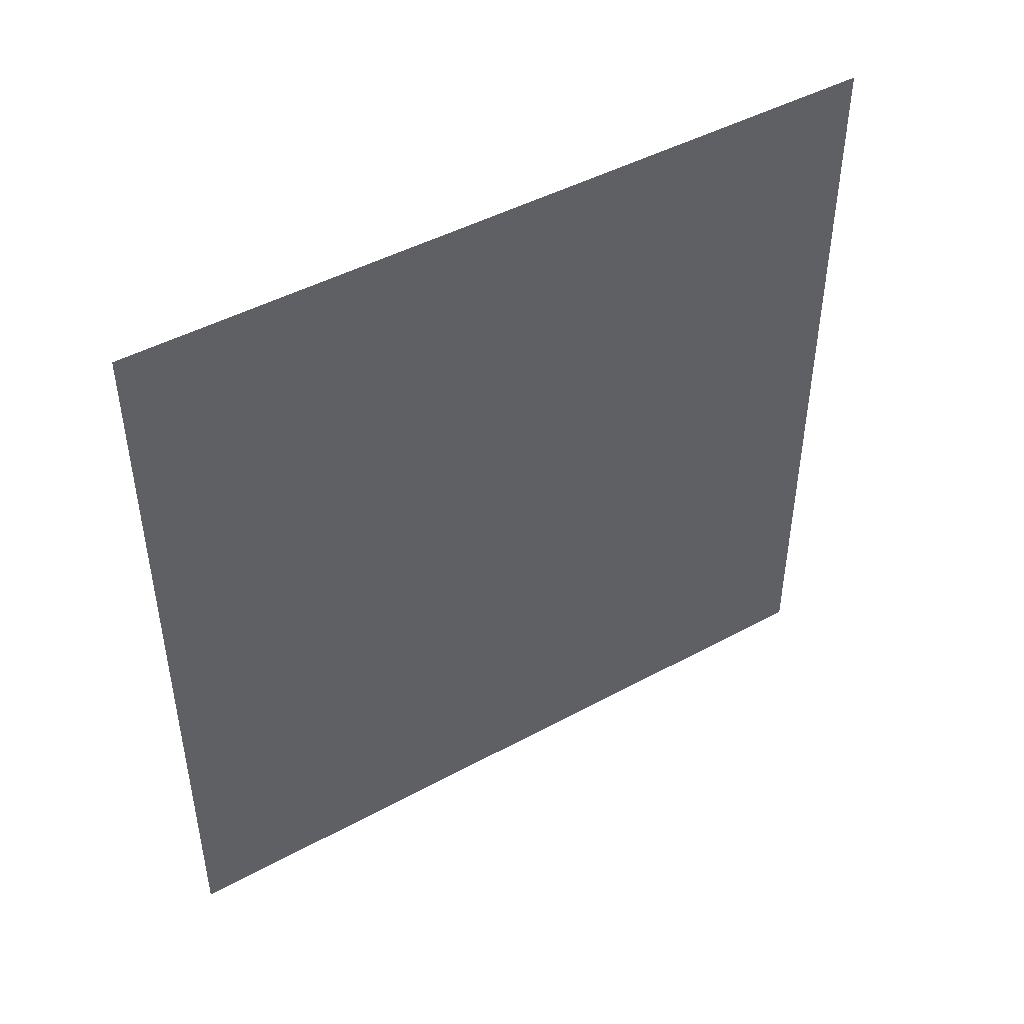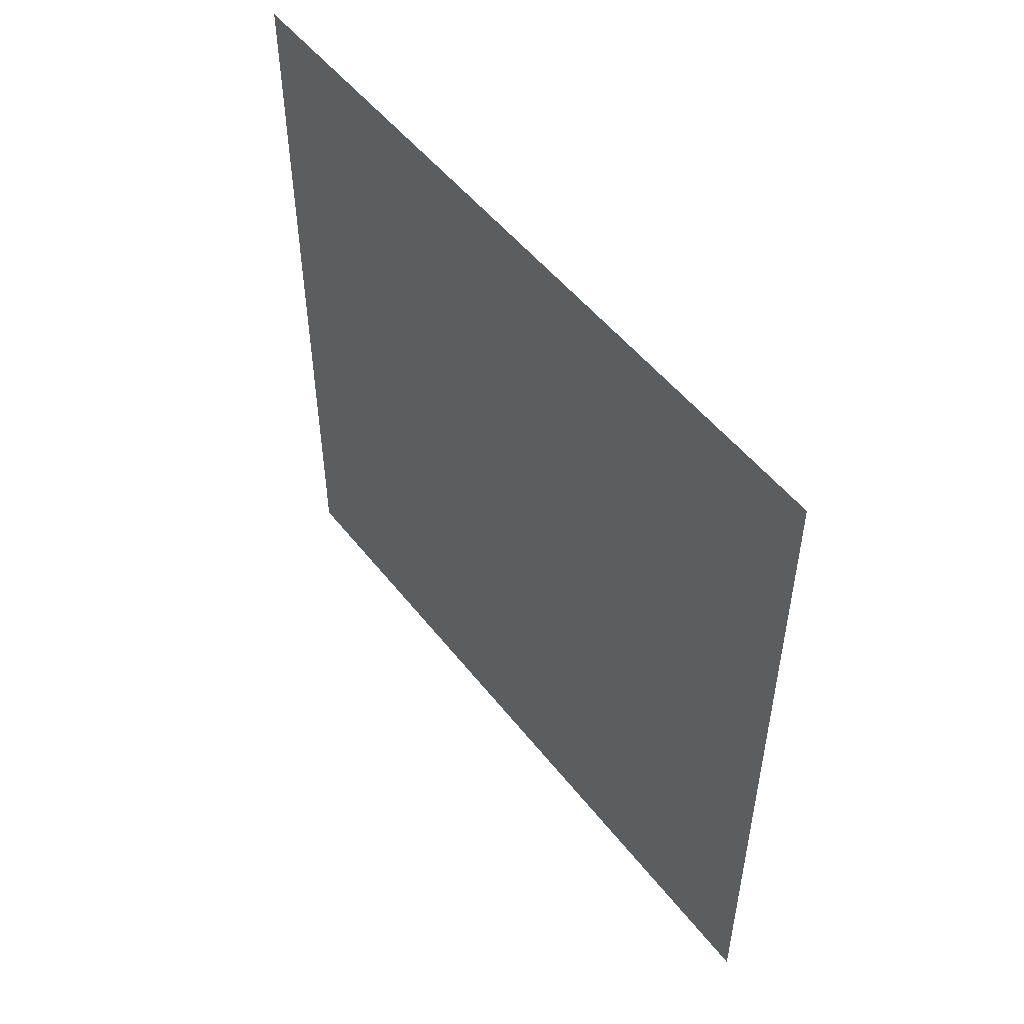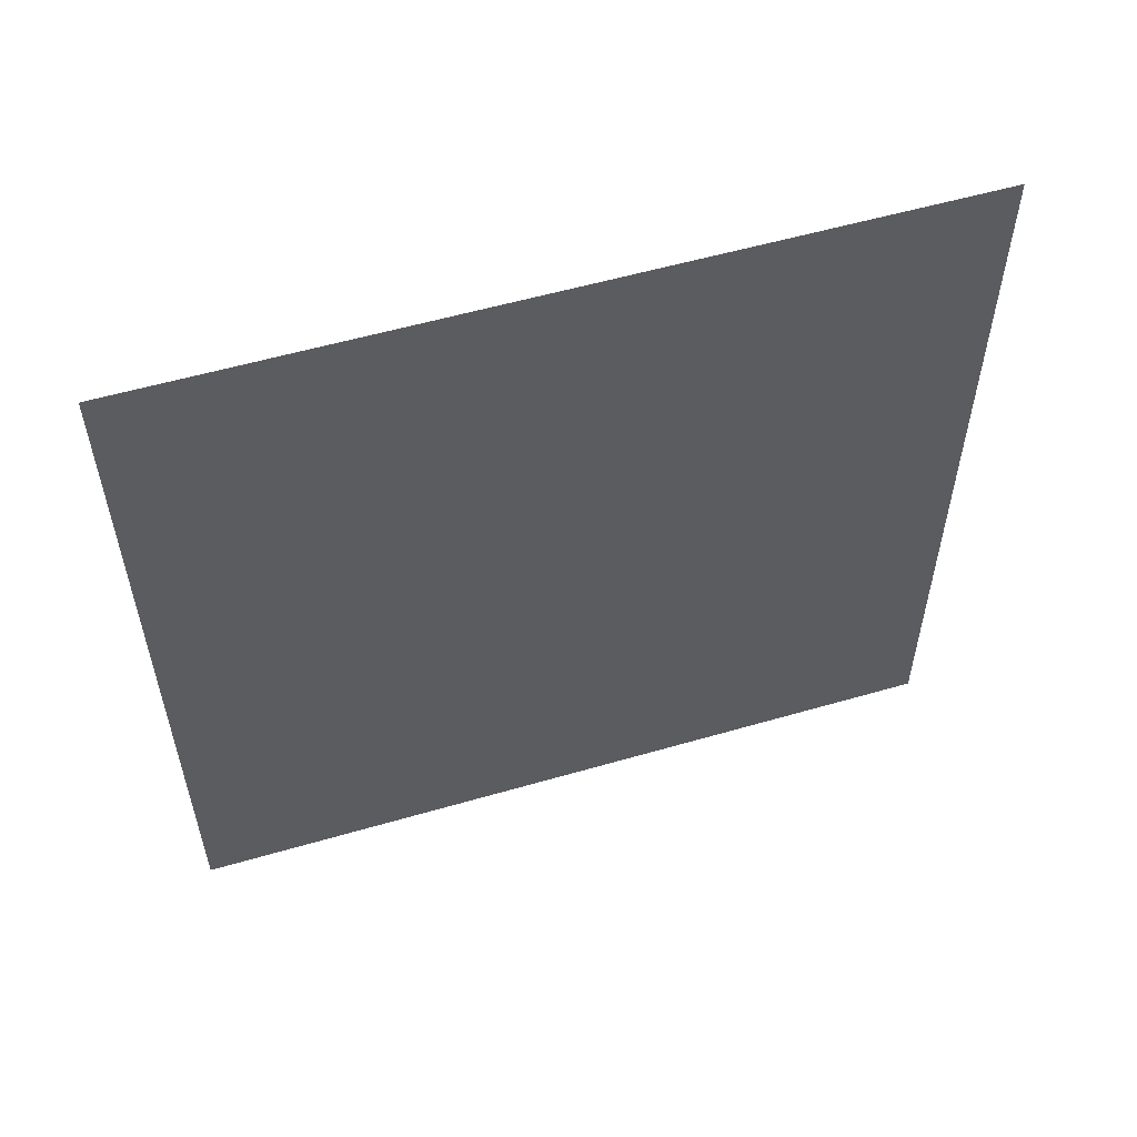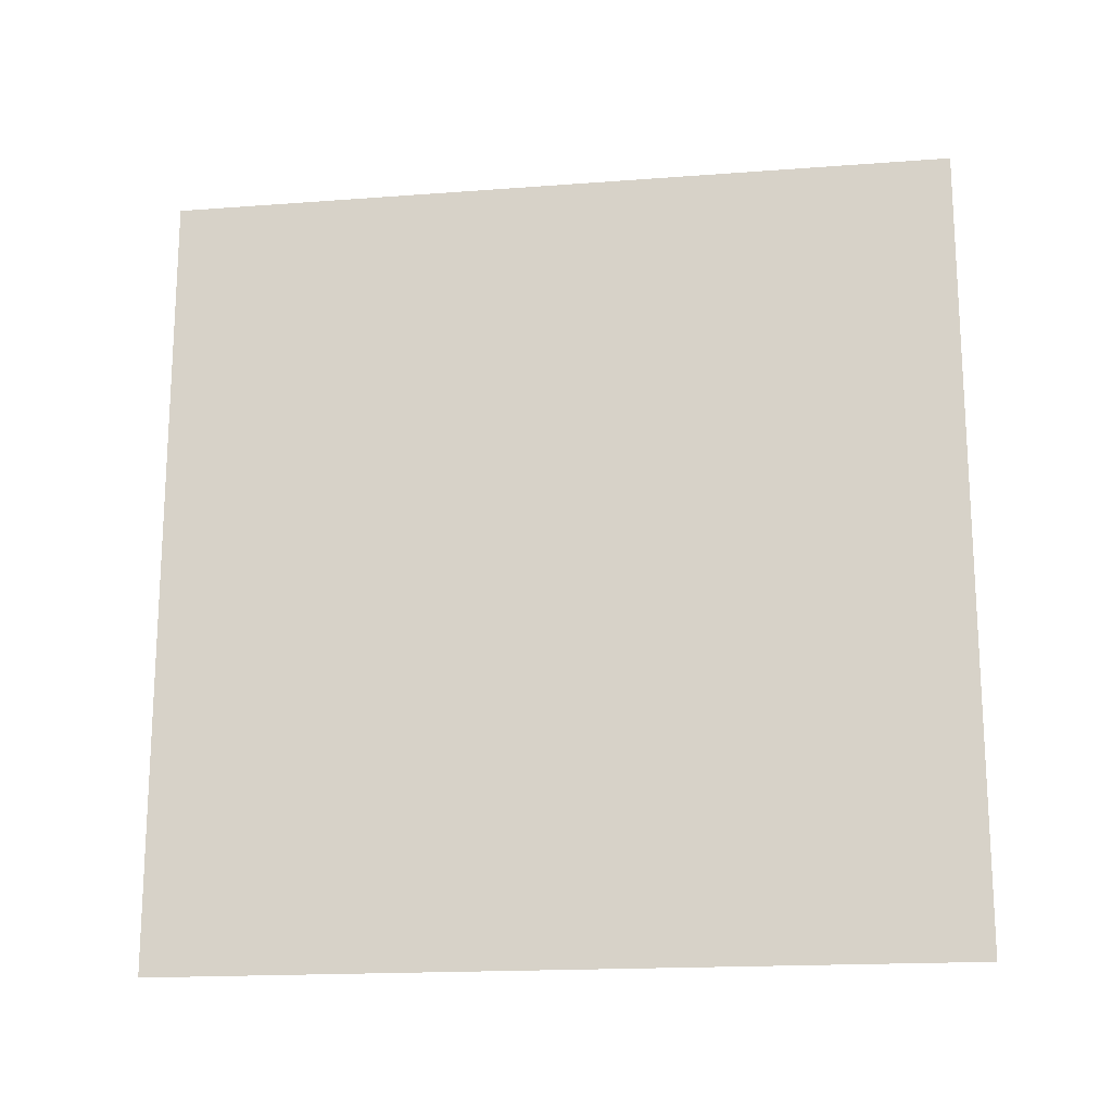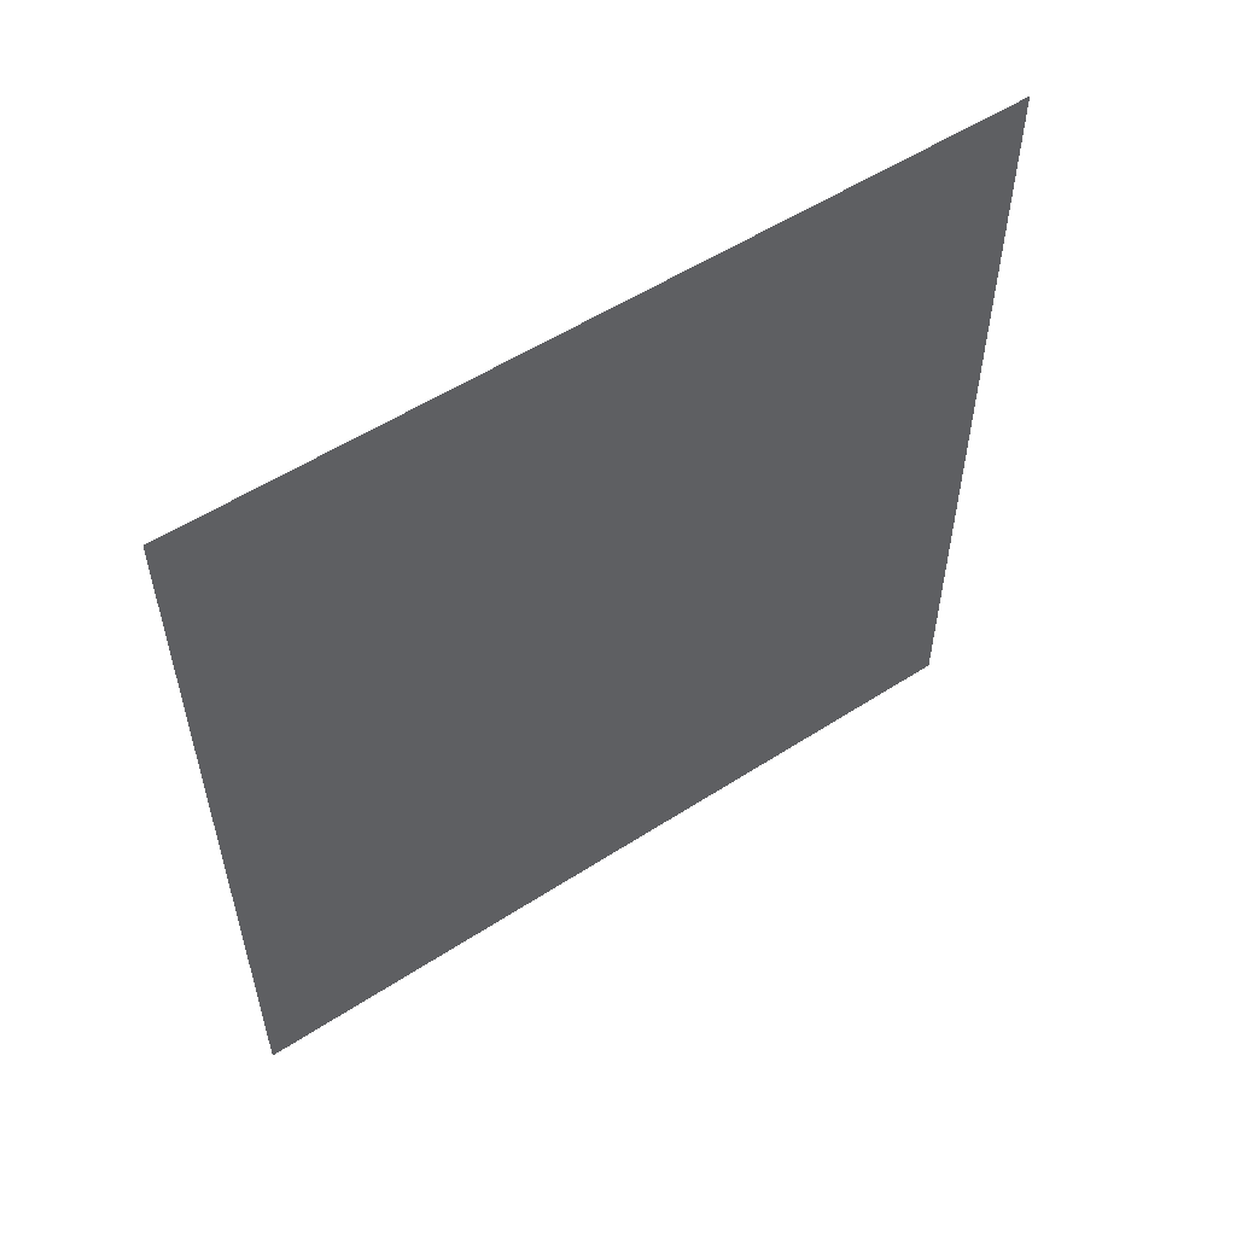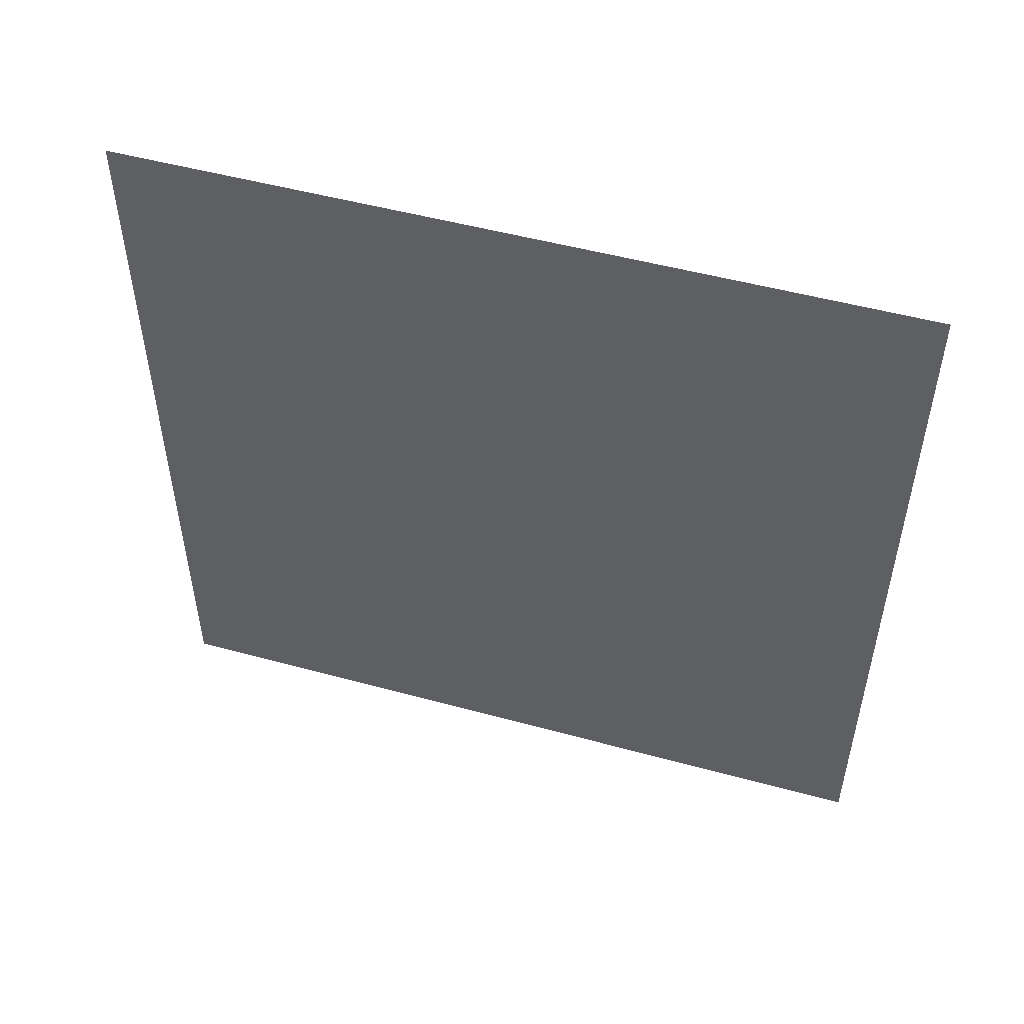
<metadata>
{"format":"obj","ext":"obj","renderer":"f3d","projection":"perspective","resolution":1024,"background":"white","views":[{"elev":45.8,"azim":-122.0,"up":"+Z"},{"elev":51.2,"azim":143.3,"up":"+Z"},{"elev":55.6,"azim":73.0,"up":"+Z"},{"elev":-17.5,"azim":98.5,"up":"+Z"},{"elev":54.2,"azim":55.5,"up":"+Z"},{"elev":50.9,"azim":106.6,"up":"+Z"}]}
</metadata>
<code>
o left
v -1 -1 1
v -1 1 1
v -1 -1 -1
v -1 1 -1
f 3 4 1
f 1 4 2

</code>
